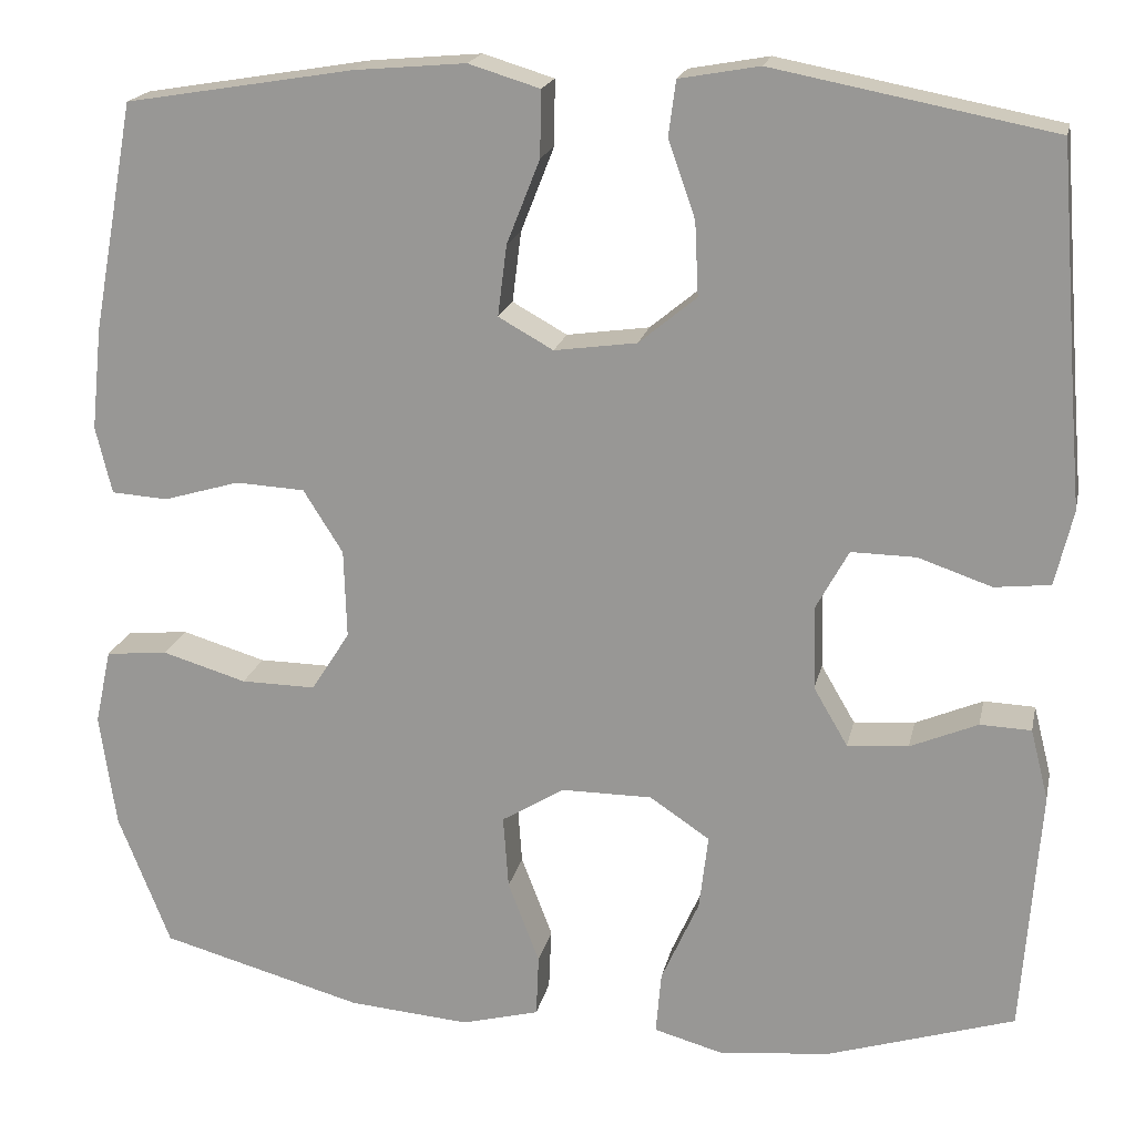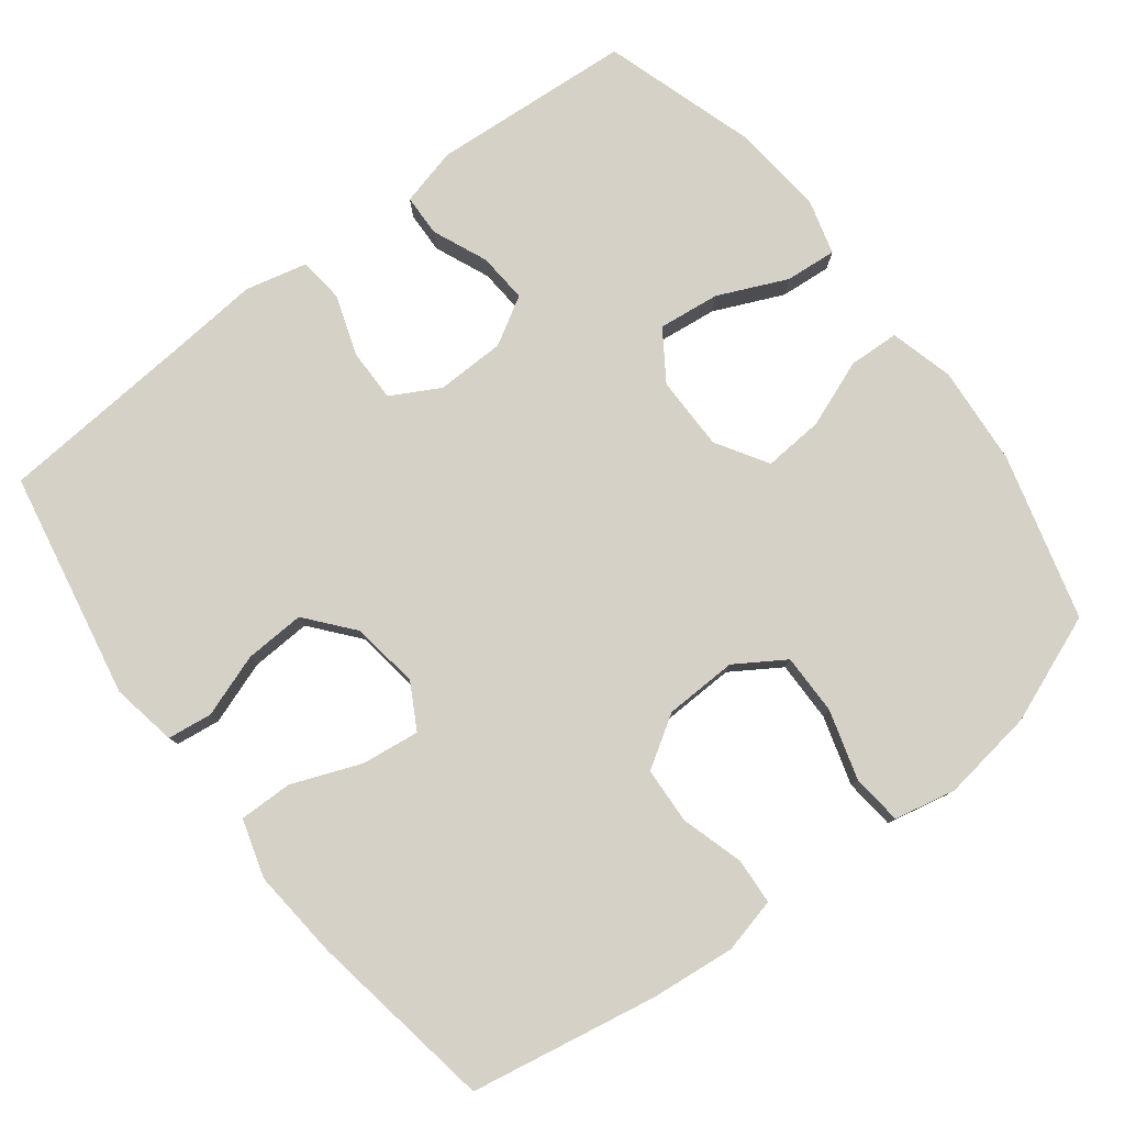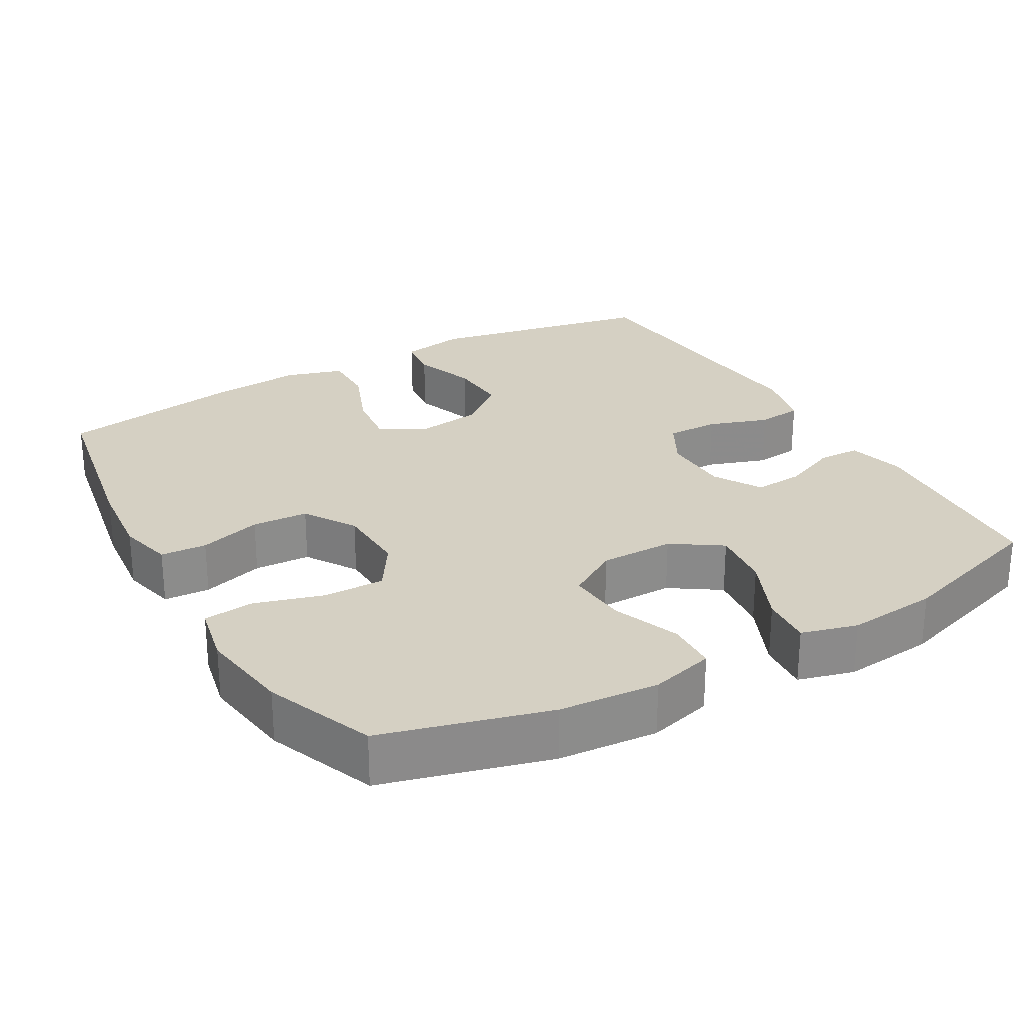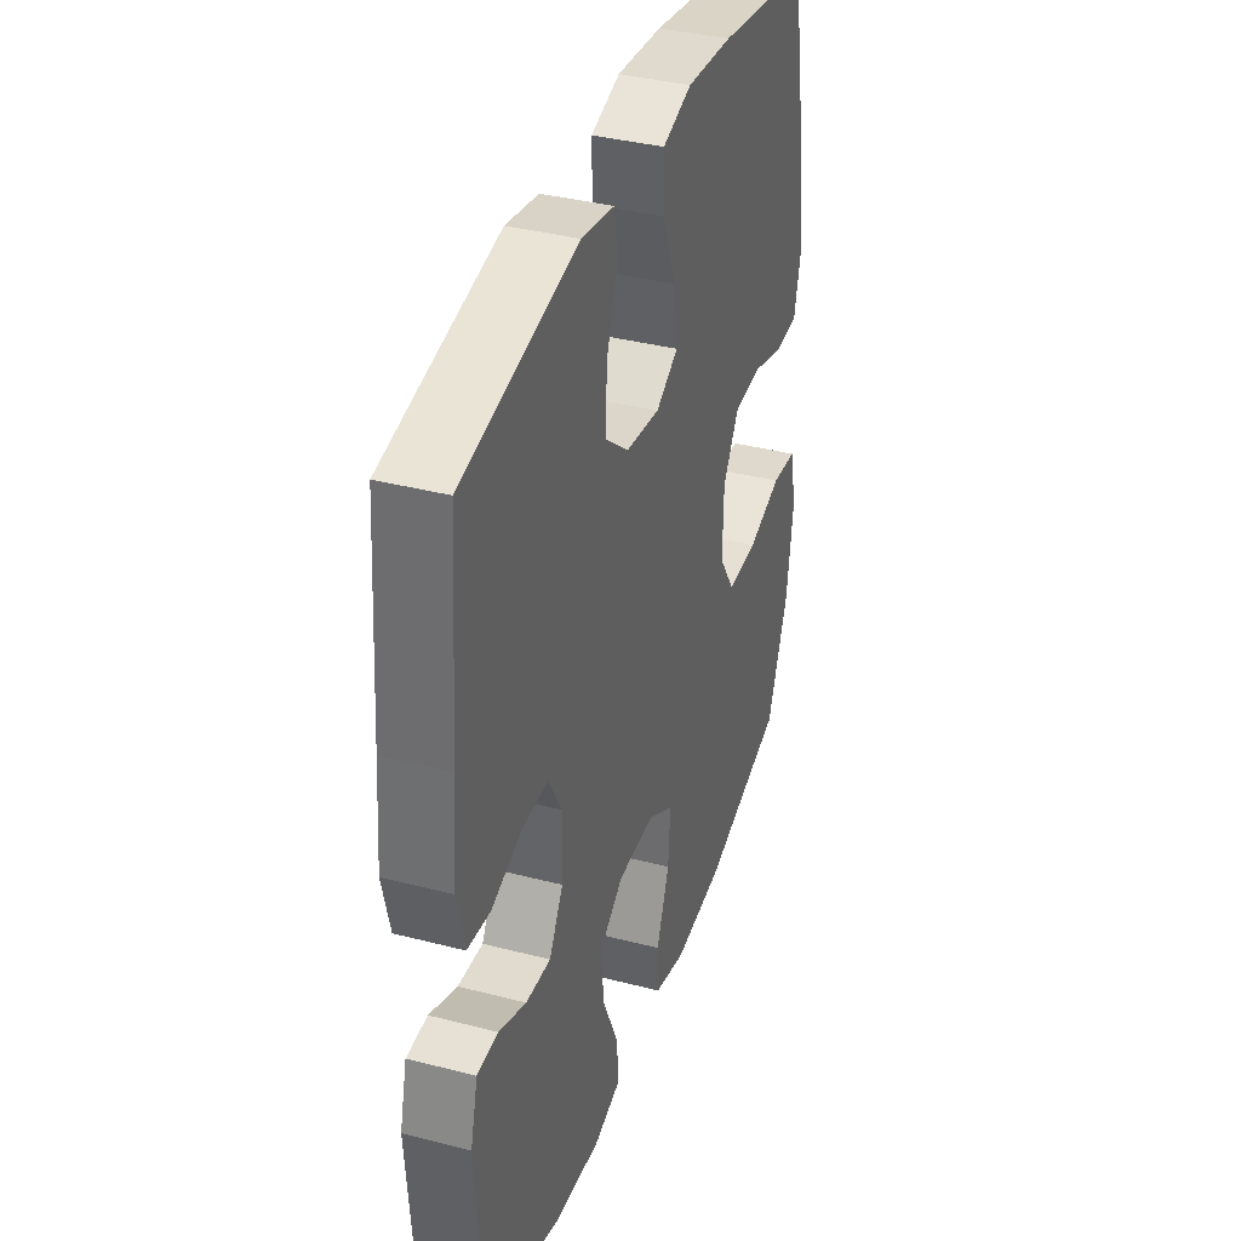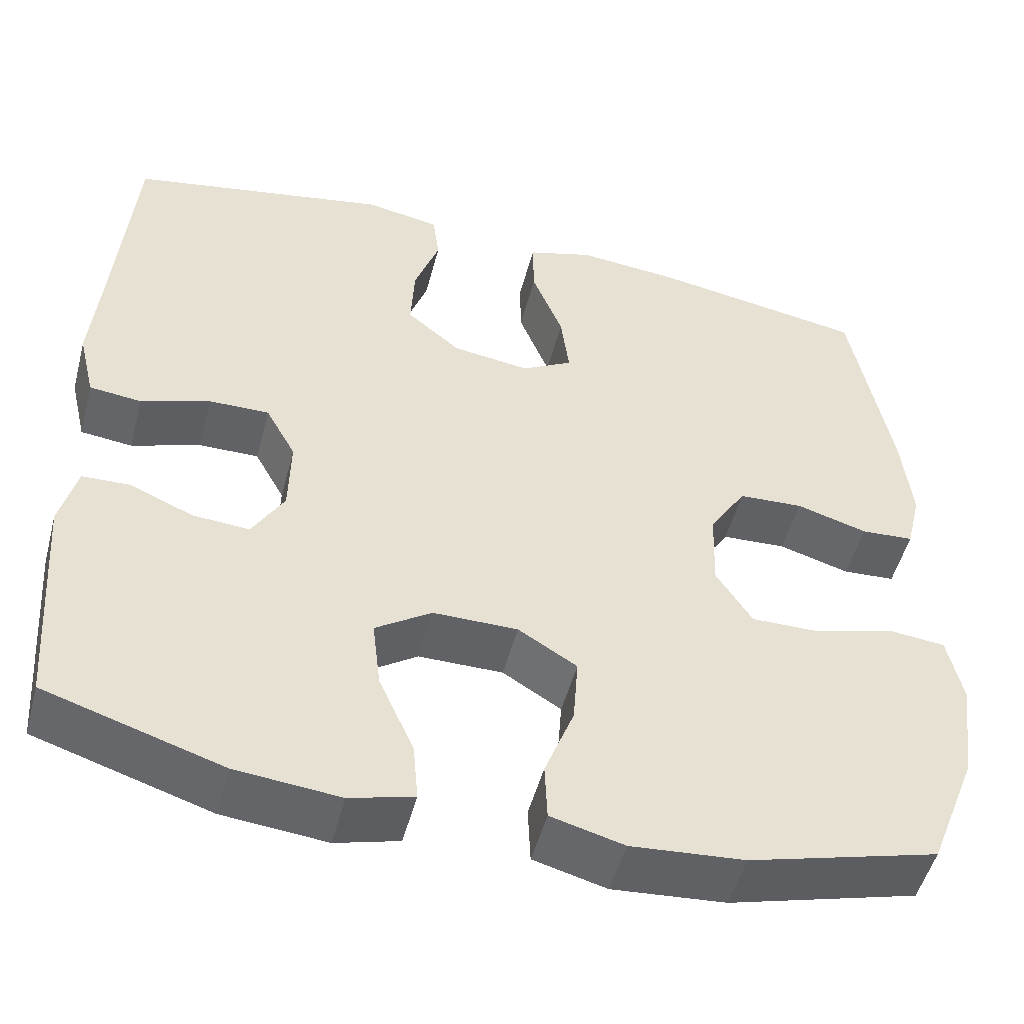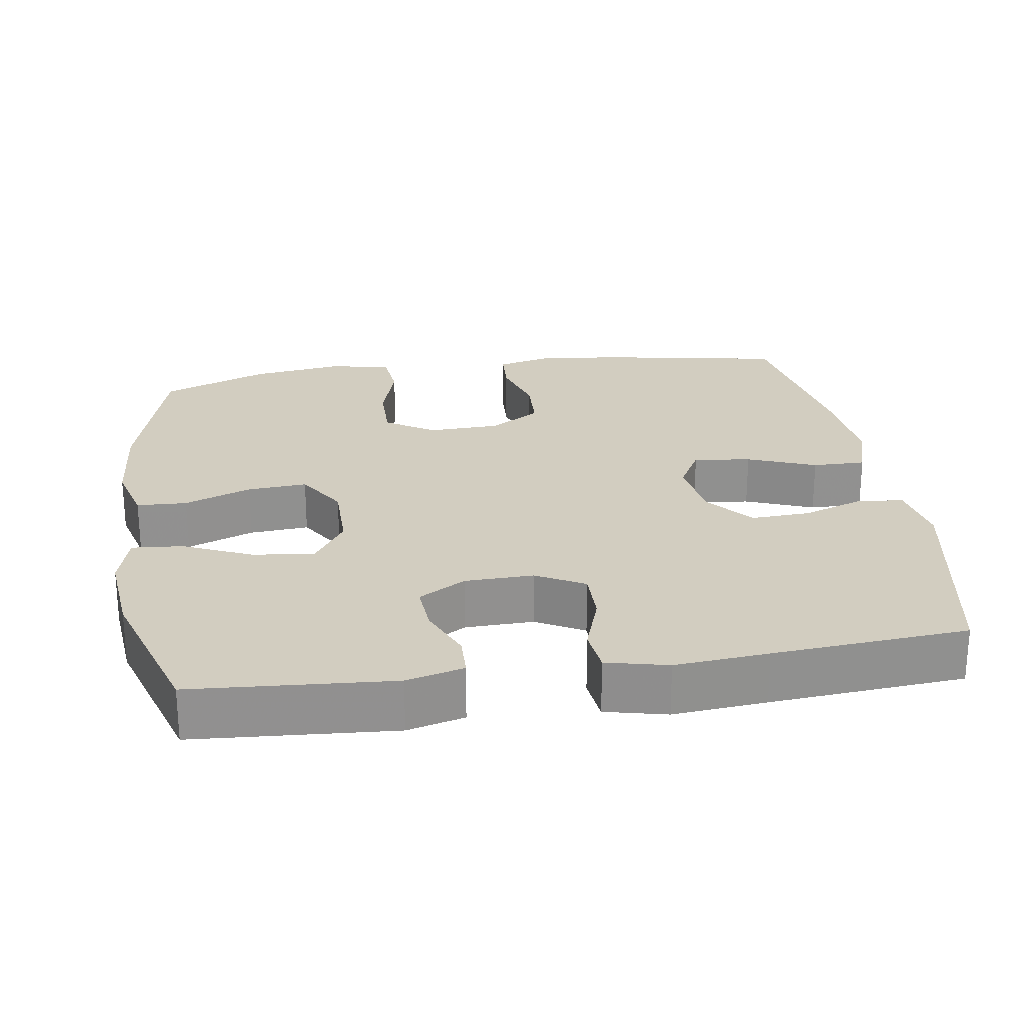
<metadata>
{"format":"obj","ext":"obj","renderer":"f3d","projection":"perspective","resolution":1024,"background":"white","views":[{"elev":19.0,"azim":-168.1,"up":"+Z"},{"elev":79.0,"azim":52.5,"up":"+Y"},{"elev":26.4,"azim":150.1,"up":"+Y"},{"elev":37.3,"azim":-71.6,"up":"+Z"},{"elev":-50.7,"azim":-14.7,"up":"+Z"},{"elev":24.6,"azim":-98.8,"up":"+Y"}]}
</metadata>
<code>
v 0.5 0.07 0.5
v 0.547 0.07 0.245
v 0.559 0.07 0.131
v 0.541 0.07 0.056
v 0.478 0.07 0.052
v 0.393 0.07 0.077
v 0.316 0.07 0.073
v 0.272 0.07 0.003
v 0.269 0.07 -0.096
v 0.312 0.07 -0.163
v 0.395 0.07 -0.162
v 0.489 0.07 -0.134
v 0.558 0.07 -0.141
v 0.576 0.07 -0.225
v 0.558 0.07 -0.352
v 0.5 0.07 -0.5
v 0.274 0.07 -0.562
v 0.139 0.07 -0.573
v 0.052 0.07 -0.55
v 0.049 0.07 -0.481
v 0.084 0.07 -0.389
v 0.09 0.07 -0.307
v 0.02 0.07 -0.264
v -0.081 0.07 -0.264
v -0.148 0.07 -0.309
v -0.138 0.07 -0.393
v -0.096 0.07 -0.487
v -0.09 0.07 -0.557
v -0.166 0.07 -0.578
v -0.29 0.07 -0.566
v -0.5 0.07 -0.5
v -0.52 0.07 -0.226
v -0.5 0.07 -0.147
v -0.443 0.07 -0.145
v -0.368 0.07 -0.177
v -0.3 0.07 -0.182
v -0.262 0.07 -0.117
v -0.26 0.07 -0.023
v -0.296 0.07 0.043
v -0.368 0.07 0.042
v -0.45 0.07 0.014
v -0.512 0.07 0.021
v -0.532 0.07 0.105
v -0.521 0.07 0.233
v -0.5 0.07 0.5
v -0.189 0.07 0.56
v -0.1 0.07 0.544
v -0.092 0.07 0.483
v -0.122 0.07 0.397
v -0.126 0.07 0.315
v -0.062 0.07 0.262
v 0.03 0.07 0.249
v 0.091 0.07 0.283
v 0.081 0.07 0.362
v 0.044 0.07 0.456
v 0.043 0.07 0.529
v 0.122 0.07 0.553
v 0.246 0.07 0.542
v 0.5 0 0.5
v 0.547 0 0.245
v 0.559 0 0.131
v 0.541 0 0.056
v 0.478 0 0.052
v 0.393 0 0.077
v 0.316 0 0.073
v 0.272 0 0.003
v 0.269 0 -0.096
v 0.312 0 -0.163
v 0.395 0 -0.162
v 0.489 0 -0.134
v 0.558 0 -0.141
v 0.576 0 -0.225
v 0.558 0 -0.352
v 0.5 0 -0.5
v 0.274 0 -0.562
v 0.139 0 -0.573
v 0.052 0 -0.55
v 0.049 0 -0.481
v 0.084 0 -0.389
v 0.09 0 -0.307
v 0.02 0 -0.264
v -0.081 0 -0.264
v -0.148 0 -0.309
v -0.138 0 -0.393
v -0.096 0 -0.487
v -0.09 0 -0.557
v -0.166 0 -0.578
v -0.29 0 -0.566
v -0.5 0 -0.5
v -0.52 0 -0.226
v -0.5 0 -0.147
v -0.443 0 -0.145
v -0.368 0 -0.177
v -0.3 0 -0.182
v -0.262 0 -0.117
v -0.26 0 -0.023
v -0.296 0 0.043
v -0.368 0 0.042
v -0.45 0 0.014
v -0.512 0 0.021
v -0.532 0 0.105
v -0.521 0 0.233
v -0.5 0 0.5
v -0.189 0 0.56
v -0.1 0 0.544
v -0.092 0 0.483
v -0.122 0 0.397
v -0.126 0 0.315
v -0.062 0 0.262
v 0.03 0 0.249
v 0.091 0 0.283
v 0.081 0 0.362
v 0.044 0 0.456
v 0.043 0 0.529
v 0.122 0 0.553
v 0.246 0 0.542
f 54 55 56 57
f 53 54 57 58
f 46 47 48 49
f 44 45 46 49
f 44 49 50
f 43 44 50 51
f 40 41 42 43
f 39 40 43 51
f 32 33 34 35
f 32 35 36
f 31 32 36
f 30 31 36
f 29 30 36 37
f 26 27 28 29
f 25 26 29 37
f 18 19 20 21
f 18 21 22
f 17 18 22
f 16 17 22
f 15 16 22 23
f 11 12 13 14
f 10 11 14 15
f 3 4 5 6
f 3 6 7
f 2 3 7
f 53 58 1 2
f 52 53 2 7
f 38 39 51 52
f 38 52 7 8
f 24 25 37 38
f 23 24 38 8
f 10 15 23
f 9 10 23
f 8 9 23
f 115 114 113 112
f 116 115 112 111
f 107 106 105 104
f 107 104 103 102
f 108 107 102
f 109 108 102 101
f 101 100 99 98
f 109 101 98 97
f 93 92 91 90
f 94 93 90
f 94 90 89
f 94 89 88
f 95 94 88 87
f 87 86 85 84
f 95 87 84 83
f 79 78 77 76
f 80 79 76
f 80 76 75
f 80 75 74
f 81 80 74 73
f 72 71 70 69
f 73 72 69 68
f 64 63 62 61
f 65 64 61
f 65 61 60
f 60 59 116 111
f 65 60 111 110
f 110 109 97 96
f 66 65 110 96
f 96 95 83 82
f 66 96 82 81
f 81 73 68
f 81 68 67
f 81 67 66
f 1 59 60 2
f 2 60 61 3
f 3 61 62 4
f 4 62 63 5
f 5 63 64 6
f 6 64 65 7
f 7 65 66 8
f 8 66 67 9
f 9 67 68 10
f 10 68 69 11
f 11 69 70 12
f 12 70 71 13
f 13 71 72 14
f 14 72 73 15
f 15 73 74 16
f 16 74 75 17
f 17 75 76 18
f 18 76 77 19
f 19 77 78 20
f 20 78 79 21
f 21 79 80 22
f 22 80 81 23
f 23 81 82 24
f 24 82 83 25
f 25 83 84 26
f 26 84 85 27
f 27 85 86 28
f 28 86 87 29
f 29 87 88 30
f 30 88 89 31
f 31 89 90 32
f 32 90 91 33
f 33 91 92 34
f 34 92 93 35
f 35 93 94 36
f 36 94 95 37
f 37 95 96 38
f 38 96 97 39
f 39 97 98 40
f 40 98 99 41
f 41 99 100 42
f 42 100 101 43
f 43 101 102 44
f 44 102 103 45
f 45 103 104 46
f 46 104 105 47
f 47 105 106 48
f 48 106 107 49
f 49 107 108 50
f 50 108 109 51
f 51 109 110 52
f 52 110 111 53
f 53 111 112 54
f 54 112 113 55
f 55 113 114 56
f 56 114 115 57
f 57 115 116 58
f 58 116 59 1

</code>
